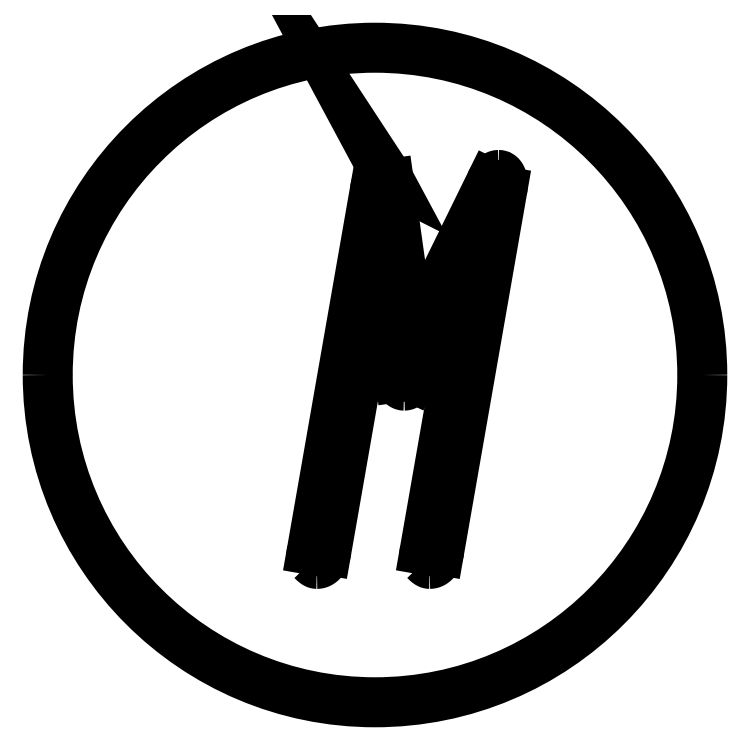
<metadata>
{"format":"dxf","ext":"dxf","renderer":"ezdxf+matplotlib","layout":"modelspace","background":"white","min_lineweight":24,"dpi":150}
</metadata>
<code>
0
SECTION
2
ENTITIES
0
ARC
8
0
10
6
20
0
40
6
50
180
51
0
0
ARC
8
0
10
6
20
0
40
6
50
0
51
180
0
SPLINE
8
0
210
0
220
0
230
1
70
8
71
2
72
6
73
3
74
0
42
1e-07
43
1e-07
40
0
40
0
40
0
40
1
40
1
40
1
10
7.181
20
-3.209
30
0
10
7.159
20
-3.331
30
0
10
7.11
20
-3.402
30
0
0
SPLINE
8
0
210
0
220
0
230
1
70
8
71
2
72
6
73
3
74
0
42
1e-07
43
1e-07
40
0
40
0
40
0
40
1
40
1
40
1
10
7.11
20
-3.402
30
0
10
7.062
20
-3.463
30
0
10
7.003
20
-3.463
30
0
0
SPLINE
8
0
210
0
220
0
230
1
70
8
71
2
72
6
73
3
74
0
42
1e-07
43
1e-07
40
0
40
0
40
0
40
1
40
1
40
1
10
7.003
20
-3.463
30
0
10
6.979
20
-3.463
30
0
10
6.92
20
-3.402
30
0
0
SPLINE
8
0
210
0
220
0
230
1
70
8
71
2
72
6
73
3
74
0
42
1e-07
43
1e-07
40
0
40
0
40
0
40
1
40
1
40
1
10
6.92
20
-3.402
30
0
10
6.891
20
-3.34
30
0
10
6.914
20
-3.208
30
0
0
LINE
8
0
10
6.914
20
-3.208
11
7.908
21
2.478
0
LINE
8
0
10
7.908
20
2.478
11
6.676
21
-0.03772
0
SPLINE
8
0
210
0
220
0
230
1
70
8
71
2
72
6
73
3
74
0
42
1e-07
43
1e-07
40
0
40
0
40
0
40
1
40
1
40
1
10
6.676
20
-0.03772
30
0
10
6.6
20
-0.1945
30
0
10
6.535
20
-0.1945
30
0
0
SPLINE
8
0
210
0
220
0
230
1
70
8
71
2
72
6
73
3
74
0
42
1e-07
43
1e-07
40
0
40
0
40
0
40
1
40
1
40
1
10
6.535
20
-0.1945
30
0
10
6.474
20
-0.1945
30
0
10
6.455
20
-0.03772
30
0
0
LINE
8
0
10
6.455
20
-0.03772
11
6.105
21
2.473
0
LINE
8
0
10
6.105
20
2.473
11
5.112
21
-3.208
0
SPLINE
8
0
210
0
220
0
230
1
70
8
71
2
72
6
73
3
74
0
42
1e-07
43
1e-07
40
0
40
0
40
0
40
1
40
1
40
1
10
5.112
20
-3.208
30
0
10
5.091
20
-3.33
30
0
10
5.041
20
-3.402
30
0
0
SPLINE
8
0
210
0
220
0
230
1
70
8
71
2
72
6
73
3
74
0
42
1e-07
43
1e-07
40
0
40
0
40
0
40
1
40
1
40
1
10
5.041
20
-3.402
30
0
10
4.993
20
-3.463
30
0
10
4.934
20
-3.463
30
0
0
SPLINE
8
0
210
0
220
0
230
1
70
8
71
2
72
6
73
3
74
0
42
1e-07
43
1e-07
40
0
40
0
40
0
40
1
40
1
40
1
10
4.934
20
-3.463
30
0
10
4.91
20
-3.463
30
0
10
4.851
20
-3.402
30
0
0
SPLINE
8
0
210
0
220
0
230
1
70
8
71
2
72
6
73
3
74
0
42
1e-07
43
1e-07
40
0
40
0
40
0
40
1
40
1
40
1
10
4.851
20
-3.402
30
0
10
4.822
20
-3.341
30
0
10
4.845
20
-3.209
30
0
0
LINE
8
0
10
4.845
20
-3.209
11
5.995
21
3.373
0
SPLINE
8
0
210
0
220
0
230
1
70
8
71
2
72
7
73
4
74
0
42
1e-07
43
1e-07
40
0
40
0
40
0
40
0.5
40
1
40
1
40
1
10
5.995
20
3.373
30
0
10
6.019
20
3.51
30
0
10
6.111
20
3.667
30
0
10
6.163
20
3.667
30
0
0
SPLINE
8
0
210
0
220
0
230
1
70
8
71
2
72
6
73
3
74
0
42
1e-07
43
1e-07
40
0
40
0
40
0
40
1
40
1
40
1
10
6.163
20
3.667
30
0
10
6.199
20
3.667
30
0
10
6.222
20
3.632
30
0
0
SPLINE
8
0
210
0
220
0
230
1
70
8
71
2
72
6
73
3
74
0
42
1e-07
43
1e-07
40
0
40
0
40
0
40
1
40
1
40
1
10
6.222
20
3.632
30
0
10
6.232
20
3.627
30
0
10
6.26
20
3.505
30
0
0
LINE
8
0
10
6.26
20
3.505
11
6.671
21
0.5658
0
LINE
8
0
10
6.671
20
0.5658
11
8.112
21
3.505
0
SPLINE
8
0
210
0
220
0
230
1
70
8
71
2
72
6
73
3
74
0
42
1e-07
43
1e-07
40
0
40
0
40
0
40
1
40
1
40
1
10
8.112
20
3.505
30
0
10
8.192
20
3.667
30
0
10
8.265
20
3.667
30
0
0
SPLINE
8
0
210
0
220
0
230
1
70
8
71
2
72
7
73
4
74
0
42
1e-07
43
1e-07
40
0
40
0
40
0
40
0.5
40
1
40
1
40
1
10
8.265
20
3.667
30
0
10
8.312
20
3.667
30
0
10
8.354
20
3.505
30
0
10
8.331
20
3.373
30
0
0
LINE
8
0
10
8.331
20
3.373
11
7.181
21
-3.209
0
ENDSEC
0
EOF

</code>
